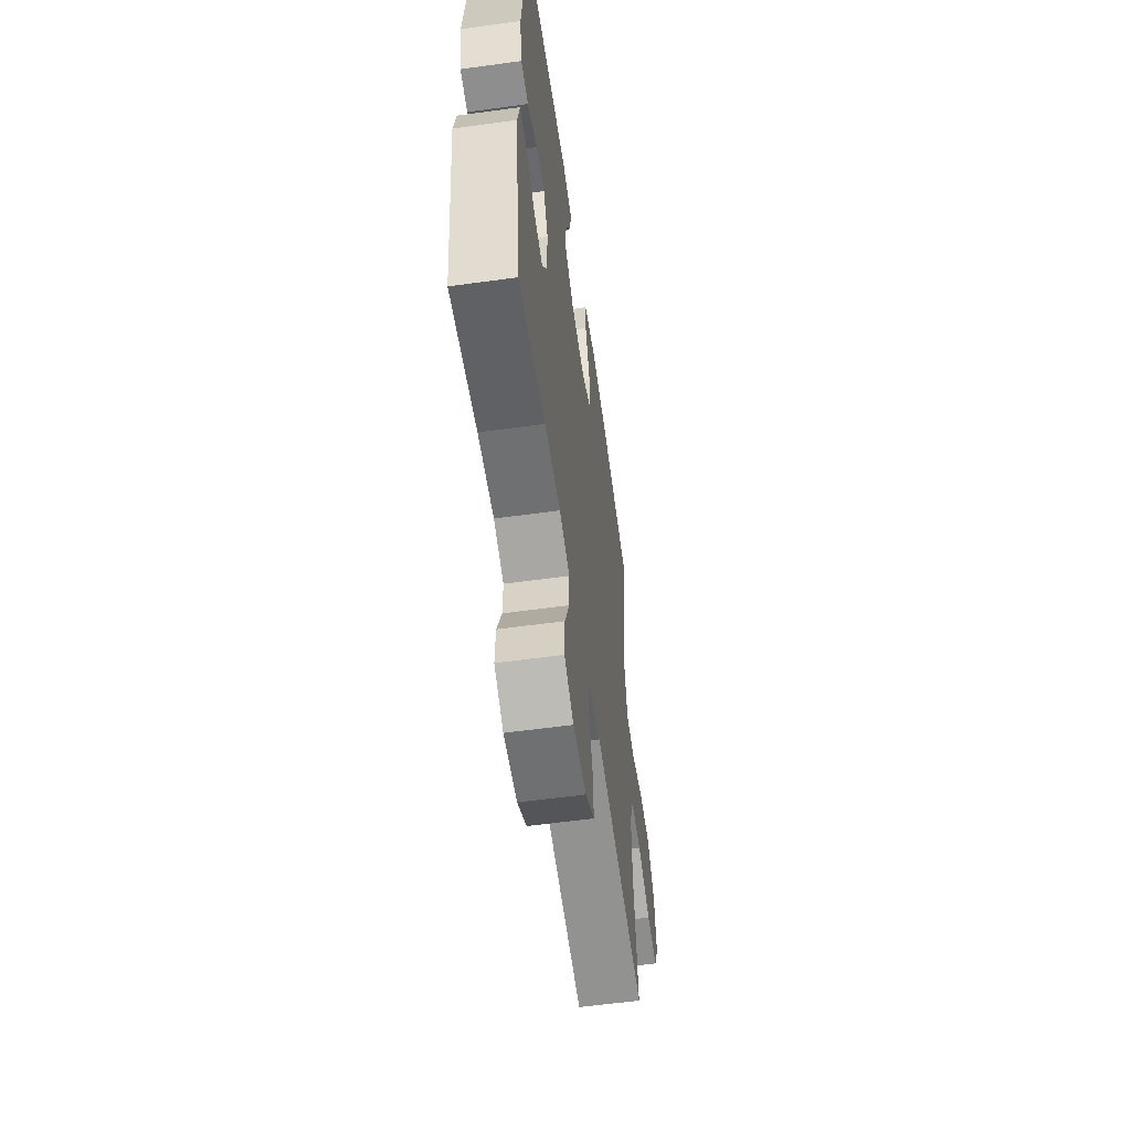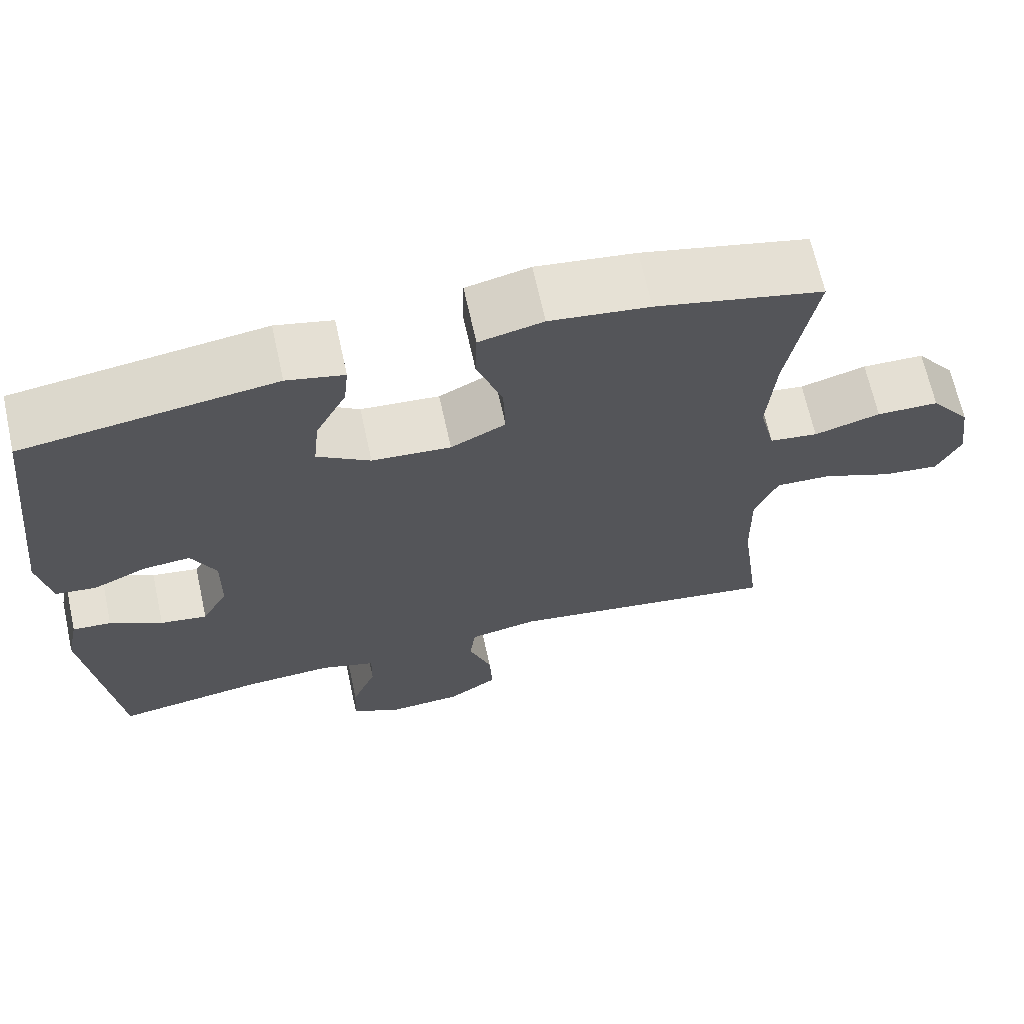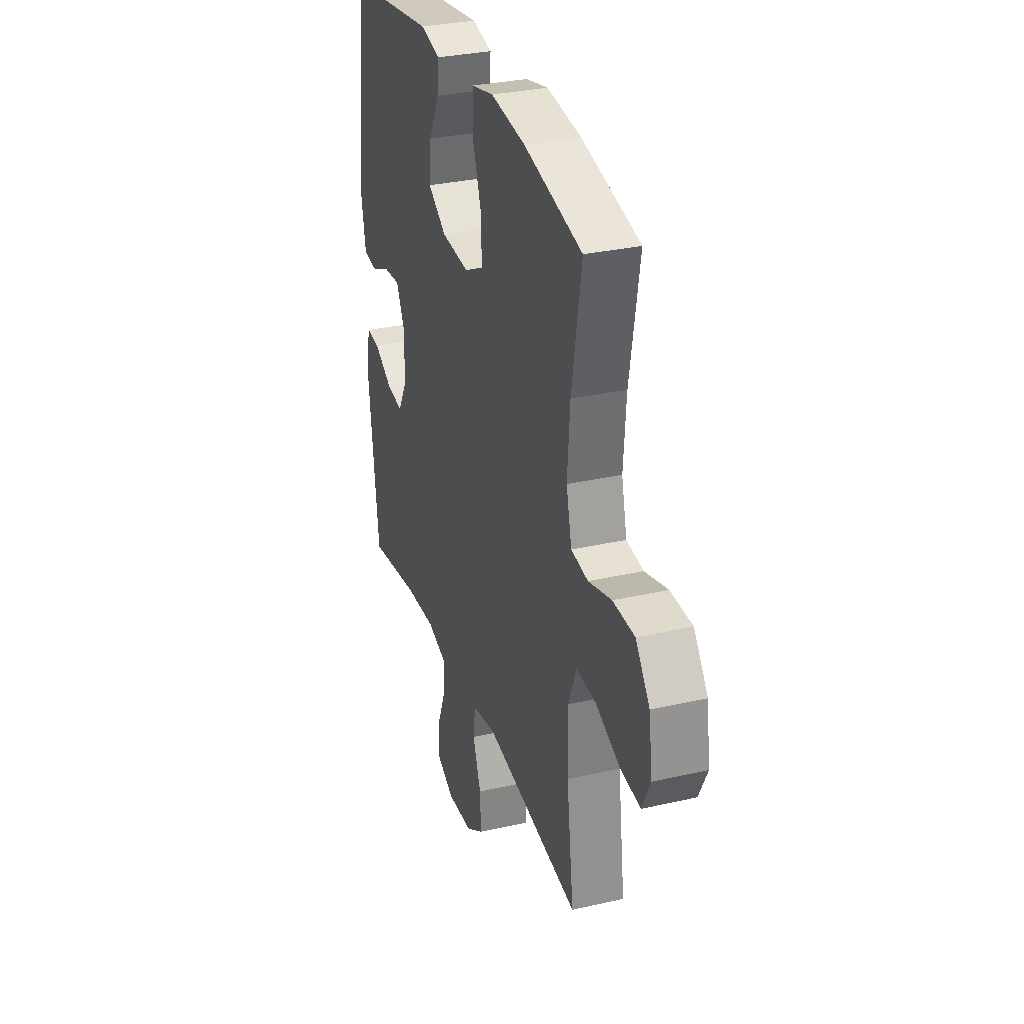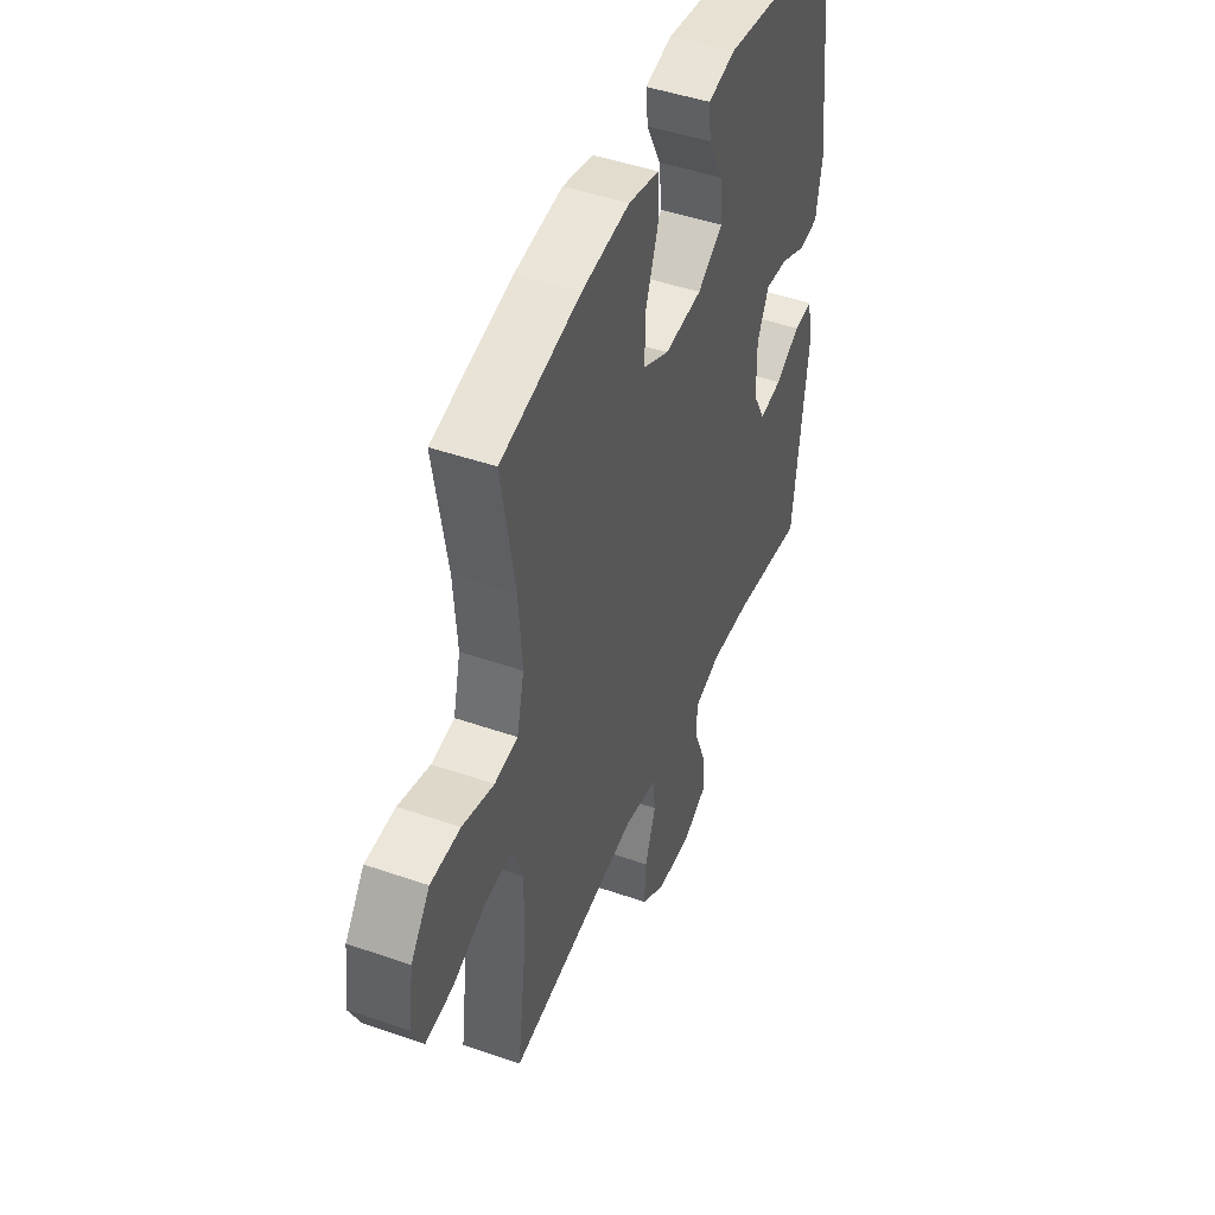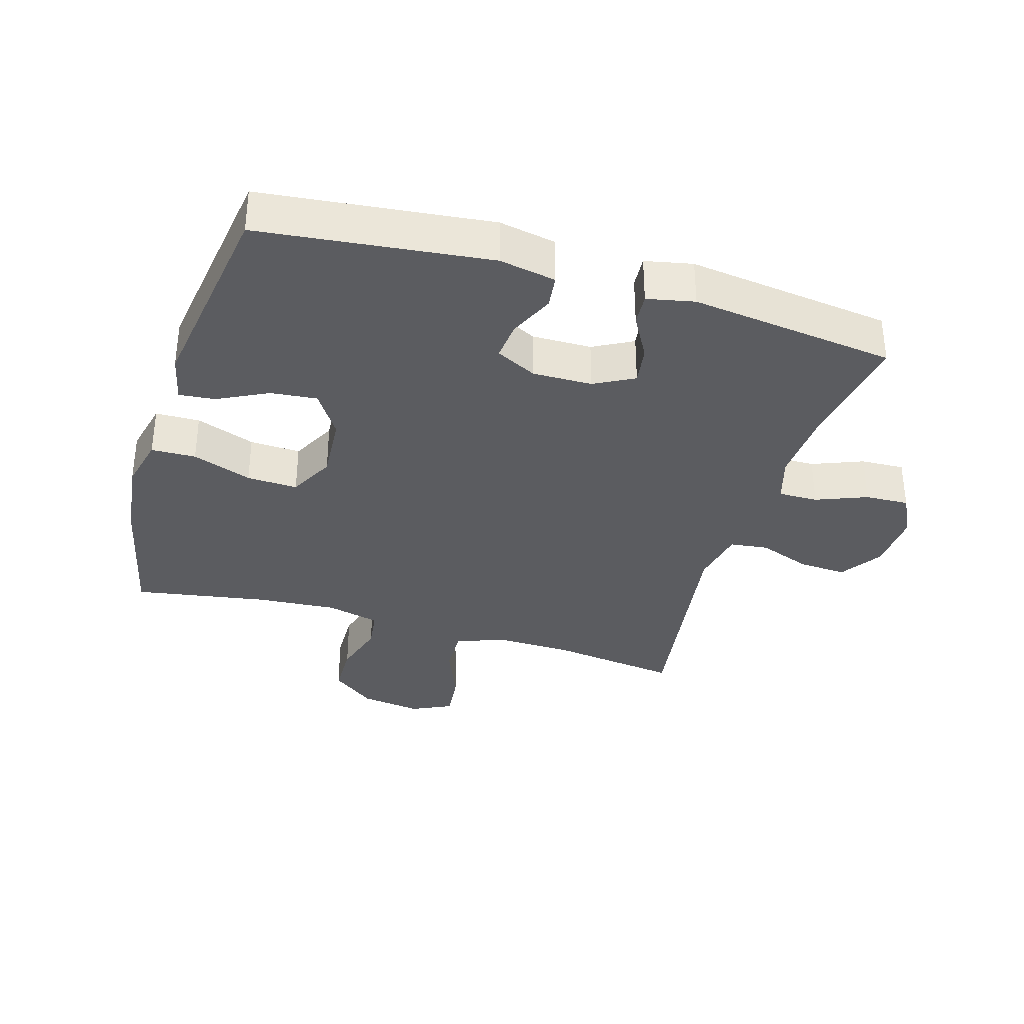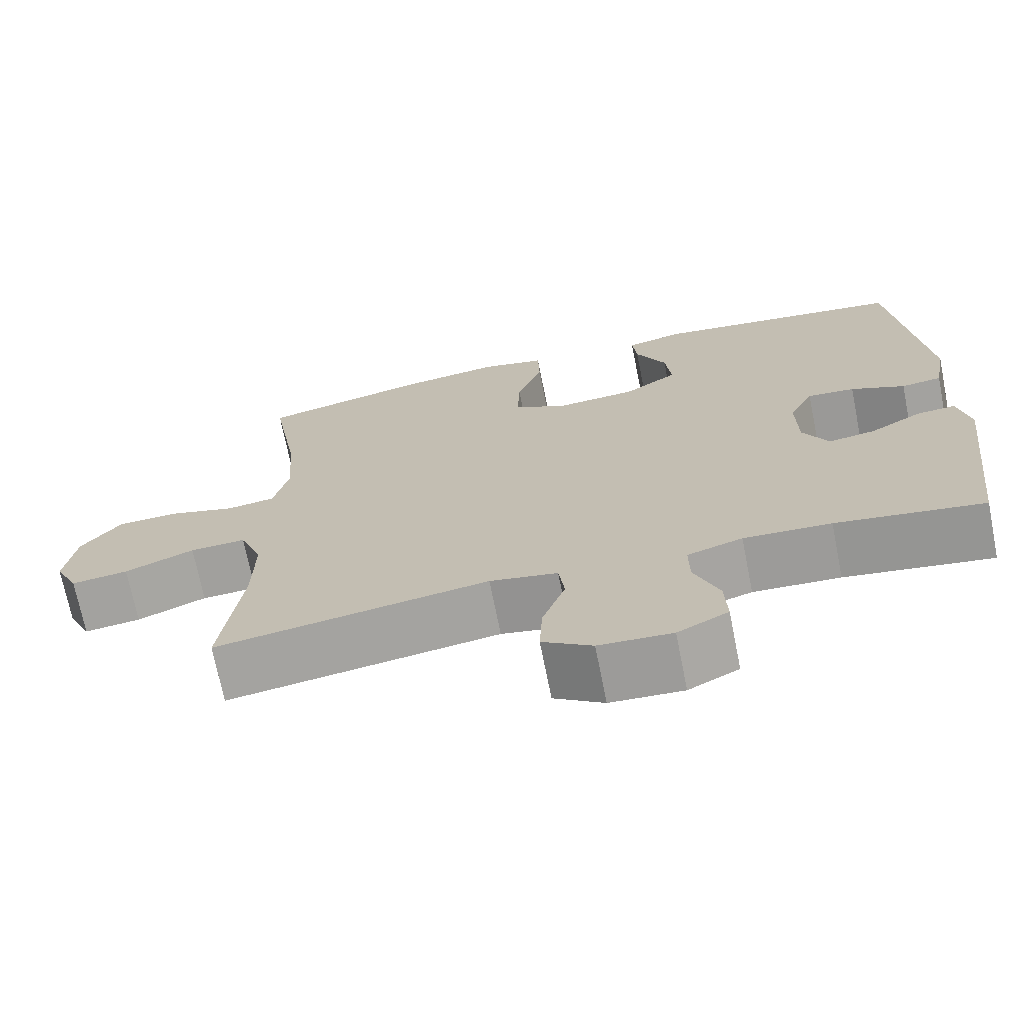
<metadata>
{"format":"obj","ext":"obj","renderer":"f3d","projection":"perspective","resolution":1024,"background":"white","views":[{"elev":-58.1,"azim":98.1,"up":"+Z"},{"elev":67.1,"azim":167.6,"up":"+Z"},{"elev":31.2,"azim":-108.1,"up":"+Z"},{"elev":46.1,"azim":-68.3,"up":"+Z"},{"elev":-34.8,"azim":73.2,"up":"+Y"},{"elev":-70.8,"azim":11.3,"up":"+Z"}]}
</metadata>
<code>
o path9324
v 0.567 0.0375 -0.152
v 0.5509 0.0375 -0.076
v 0.4997 0.0375 -0.07989
v 0.4308 0.0375 -0.1189
v 0.369 0.0375 -0.1284
v 0.3348 0.0375 -0.06501
v 0.3332 0.0375 0.0303
v 0.3655 0.0375 0.09552
v 0.4281 0.0375 0.08987
v 0.4993 0.0375 0.05762
v 0.5528 0.0375 0.06429
v 0.5694 0.0375 0.1549
v 0.5273 0.0375 0.5215
v 0.1958 0.0375 0.5684
v 0.1201 0.0375 0.5508
v 0.126 0.0375 0.4927
v 0.1665 0.0375 0.4132
v 0.1741 0.0375 0.3386
v 0.1039 0.0375 0.2923
v -0.000542 0.0375 0.2842
v -0.07312 0.0375 0.3213
v -0.07003 0.0375 0.4028
v -0.03606 0.0375 0.4981
v -0.03815 0.0375 0.5692
v -0.1227 0.0375 0.5887
v -0.254 0.0375 0.572
v -0.4744 0.0375 0.5215
v -0.4376 0.0375 0.3084
v -0.4277 0.0375 0.18
v -0.4482 0.0375 0.09445
v -0.5121 0.0375 0.08557
v -0.5994 0.0375 0.111
v -0.6819 0.0375 0.1092
v -0.7349 0.0375 0.03905
v -0.7488 0.0375 -0.05885
v -0.7175 0.0375 -0.1235
v -0.6417 0.0375 -0.1149
v -0.5494 0.0375 -0.07671
v -0.4753 0.0375 -0.07355
v -0.445 0.0375 -0.1503
v -0.4472 0.0375 -0.273
v -0.4744 0.0375 -0.4804
v -0.1121 0.0375 -0.4267
v -0.02196 0.0375 -0.4443
v -0.01421 0.0375 -0.5053
v -0.04453 0.0375 -0.5887
v -0.04842 0.0375 -0.6649
v 0.01776 0.0375 -0.7089
v 0.1144 0.0375 -0.7147
v 0.1812 0.0375 -0.6806
v 0.178 0.0375 -0.6104
v 0.1454 0.0375 -0.5289
v 0.1444 0.0375 -0.4659
v 0.2174 0.0375 -0.4433
v 0.3328 0.0375 -0.4497
v 0.5273 0.0375 -0.4804
v 0.567 -0.0375 -0.152
v 0.5509 -0.0375 -0.076
v 0.4997 -0.0375 -0.07989
v 0.4308 -0.0375 -0.1189
v 0.369 -0.0375 -0.1284
v 0.3348 -0.0375 -0.06501
v 0.3332 -0.0375 0.0303
v 0.3655 -0.0375 0.09552
v 0.4281 -0.0375 0.08987
v 0.4993 -0.0375 0.05762
v 0.5528 -0.0375 0.06429
v 0.5694 -0.0375 0.1549
v 0.5273 -0.0375 0.5215
v 0.1958 -0.0375 0.5684
v 0.1201 -0.0375 0.5508
v 0.126 -0.0375 0.4927
v 0.1665 -0.0375 0.4132
v 0.1741 -0.0375 0.3386
v 0.1039 -0.0375 0.2923
v -0.000542 -0.0375 0.2842
v -0.07312 -0.0375 0.3213
v -0.07003 -0.0375 0.4028
v -0.03606 -0.0375 0.4981
v -0.03815 -0.0375 0.5692
v -0.1227 -0.0375 0.5887
v -0.254 -0.0375 0.572
v -0.4744 -0.0375 0.5215
v -0.4376 -0.0375 0.3084
v -0.4277 -0.0375 0.18
v -0.4482 -0.0375 0.09445
v -0.5121 -0.0375 0.08557
v -0.5994 -0.0375 0.111
v -0.6819 -0.0375 0.1092
v -0.7349 -0.0375 0.03905
v -0.7488 -0.0375 -0.05885
v -0.7175 -0.0375 -0.1235
v -0.6417 -0.0375 -0.1149
v -0.5494 -0.0375 -0.07671
v -0.4753 -0.0375 -0.07355
v -0.445 -0.0375 -0.1503
v -0.4472 -0.0375 -0.273
v -0.4744 -0.0375 -0.4804
v -0.1121 -0.0375 -0.4267
v -0.02196 -0.0375 -0.4443
v -0.01421 -0.0375 -0.5053
v -0.04453 -0.0375 -0.5887
v -0.04842 -0.0375 -0.6649
v 0.01776 -0.0375 -0.7089
v 0.1144 -0.0375 -0.7147
v 0.1812 -0.0375 -0.6806
v 0.178 -0.0375 -0.6104
v 0.1454 -0.0375 -0.5289
v 0.1444 -0.0375 -0.4659
v 0.2174 -0.0375 -0.4433
v 0.3328 -0.0375 -0.4497
v 0.5273 -0.0375 -0.4804
v 0.5528 0.0375 0.06429
v 0.5528 0.0375 0.06429
v 0.5694 0.0375 0.1549
v 0.567 0.0375 -0.152
v 0.5509 0.0375 -0.076
v 0.5509 0.0375 -0.076
v 0.4993 0.0375 0.05762
v 0.4997 0.0375 -0.07989
v 0.5273 0.0375 0.5215
v 0.5273 0.0375 0.5215
v 0.5273 0.0375 -0.4804
v 0.5273 0.0375 -0.4804
v 0.4308 0.0375 -0.1189
v 0.4281 0.0375 0.08987
v 0.3328 0.0375 -0.4497
v 0.369 0.0375 -0.1284
v 0.369 0.0375 -0.1284
v 0.3655 0.0375 0.09552
v 0.3655 0.0375 0.09552
v 0.3348 0.0375 -0.06501
v 0.3332 0.0375 0.0303
v 0.2174 0.0375 -0.4433
v 0.1958 0.0375 0.5684
v 0.1444 0.0375 -0.4659
v 0.1444 0.0375 -0.4659
v 0.1665 0.0375 0.4132
v 0.1741 0.0375 0.3386
v 0.1741 0.0375 0.3386
v 0.1201 0.0375 0.5508
v 0.1201 0.0375 0.5508
v 0.1144 0.0375 -0.7147
v 0.1812 0.0375 -0.6806
v 0.1812 0.0375 -0.6806
v 0.178 0.0375 -0.6104
v 0.1454 0.0375 -0.5289
v 0.1039 0.0375 0.2923
v 0.126 0.0375 0.4927
v 0.01776 0.0375 -0.7089
v -0.000542 0.0375 0.2842
v -0.04842 0.0375 -0.6649
v -0.07312 0.0375 0.3213
v -0.07312 0.0375 0.3213
v -0.04453 0.0375 -0.5887
v -0.01421 0.0375 -0.5053
v -0.02196 0.0375 -0.4443
v -0.02196 0.0375 -0.4443
v -0.1121 0.0375 -0.4267
v -0.07003 0.0375 0.4028
v -0.03606 0.0375 0.4981
v -0.03815 0.0375 0.5692
v -0.03815 0.0375 0.5692
v -0.1227 0.0375 0.5887
v -0.254 0.0375 0.572
v -0.4744 0.0375 -0.4804
v -0.4744 0.0375 -0.4804
v -0.445 0.0375 -0.1503
v -0.4472 0.0375 -0.273
v -0.4277 0.0375 0.18
v -0.4482 0.0375 0.09445
v -0.4482 0.0375 0.09445
v -0.4376 0.0375 0.3084
v -0.4753 0.0375 -0.07355
v -0.4753 0.0375 -0.07355
v -0.5121 0.0375 0.08557
v -0.4744 0.0375 0.5215
v -0.4744 0.0375 0.5215
v -0.5494 0.0375 -0.07671
v -0.5994 0.0375 0.111
v -0.6417 0.0375 -0.1149
v -0.6819 0.0375 0.1092
v -0.7175 0.0375 -0.1235
v -0.7175 0.0375 -0.1235
v -0.7349 0.0375 0.03905
v -0.7488 0.0375 -0.05885
v 0.5528 -0.0375 0.06429
v 0.5528 -0.0375 0.06429
v 0.5694 -0.0375 0.1549
v 0.567 -0.0375 -0.152
v 0.5509 -0.0375 -0.076
v 0.5509 -0.0375 -0.076
v 0.4993 -0.0375 0.05762
v 0.4997 -0.0375 -0.07989
v 0.5273 -0.0375 0.5215
v 0.5273 -0.0375 0.5215
v 0.5273 -0.0375 -0.4804
v 0.5273 -0.0375 -0.4804
v 0.4308 -0.0375 -0.1189
v 0.4281 -0.0375 0.08987
v 0.3328 -0.0375 -0.4497
v 0.369 -0.0375 -0.1284
v 0.369 -0.0375 -0.1284
v 0.3655 -0.0375 0.09552
v 0.3655 -0.0375 0.09552
v 0.3348 -0.0375 -0.06501
v 0.3332 -0.0375 0.0303
v 0.2174 -0.0375 -0.4433
v 0.1958 -0.0375 0.5684
v 0.1444 -0.0375 -0.4659
v 0.1444 -0.0375 -0.4659
v 0.1665 -0.0375 0.4132
v 0.1741 -0.0375 0.3386
v 0.1741 -0.0375 0.3386
v 0.1201 -0.0375 0.5508
v 0.1201 -0.0375 0.5508
v 0.1144 -0.0375 -0.7147
v 0.1812 -0.0375 -0.6806
v 0.1812 -0.0375 -0.6806
v 0.178 -0.0375 -0.6104
v 0.1454 -0.0375 -0.5289
v 0.1039 -0.0375 0.2923
v 0.126 -0.0375 0.4927
v 0.01776 -0.0375 -0.7089
v -0.000542 -0.0375 0.2842
v -0.04842 -0.0375 -0.6649
v -0.07312 -0.0375 0.3213
v -0.07312 -0.0375 0.3213
v -0.04453 -0.0375 -0.5887
v -0.01421 -0.0375 -0.5053
v -0.02196 -0.0375 -0.4443
v -0.02196 -0.0375 -0.4443
v -0.1121 -0.0375 -0.4267
v -0.07003 -0.0375 0.4028
v -0.03606 -0.0375 0.4981
v -0.03815 -0.0375 0.5692
v -0.03815 -0.0375 0.5692
v -0.1227 -0.0375 0.5887
v -0.254 -0.0375 0.572
v -0.4744 -0.0375 -0.4804
v -0.4744 -0.0375 -0.4804
v -0.445 -0.0375 -0.1503
v -0.4472 -0.0375 -0.273
v -0.4277 -0.0375 0.18
v -0.4482 -0.0375 0.09445
v -0.4482 -0.0375 0.09445
v -0.4376 -0.0375 0.3084
v -0.4753 -0.0375 -0.07355
v -0.4753 -0.0375 -0.07355
v -0.5121 -0.0375 0.08557
v -0.4744 -0.0375 0.5215
v -0.4744 -0.0375 0.5215
v -0.5494 -0.0375 -0.07671
v -0.5994 -0.0375 0.111
v -0.6417 -0.0375 -0.1149
v -0.6819 -0.0375 0.1092
v -0.7175 -0.0375 -0.1235
v -0.7175 -0.0375 -0.1235
v -0.7349 -0.0375 0.03905
v -0.7488 -0.0375 -0.05885
f 255 259 260
f 218 220 217
f 209 212 195
f 207 225 206
f 194 190 191
f 187 189 193
f 253 254 259
f 247 239 251
f 245 227 244
f 233 225 242
f 215 223 209
f 202 206 208
f 245 225 227
f 238 235 236
f 201 199 202
f 233 242 243
f 255 260 257
f 259 254 256
f 201 202 208
f 199 190 194
f 244 227 247
f 193 189 200
f 230 210 231
f 213 195 212
f 229 221 230
f 231 206 233
f 225 245 242
f 204 195 213
f 204 222 207
f 195 204 189
f 212 209 223
f 224 221 229
f 197 199 201
f 210 206 231
f 253 259 255
f 221 224 220
f 250 254 253
f 247 227 234
f 221 210 230
f 200 189 204
f 247 234 239
f 242 245 248
f 226 224 229
f 248 245 250
f 234 235 238
f 239 234 238
f 225 207 222
f 204 213 222
f 208 206 210
f 190 199 197
f 217 220 224
f 233 243 240
f 233 206 225
f 248 250 253
f 114 12 68 188
f 1 118 192 57
f 10 11 67 66
f 2 3 59 58
f 12 122 196 68
f 124 1 57 198
f 3 4 60 59
f 9 10 66 65
f 55 56 112 111
f 4 129 203 60
f 131 9 65 205
f 5 6 62 61
f 7 8 64 63
f 6 7 63 62
f 54 55 111 110
f 13 14 70 69
f 137 54 110 211
f 17 140 214 73
f 14 142 216 70
f 49 145 219 105
f 50 51 107 106
f 51 52 108 107
f 18 19 75 74
f 16 17 73 72
f 15 16 72 71
f 52 53 109 108
f 48 49 105 104
f 19 20 76 75
f 47 48 104 103
f 20 154 228 76
f 46 47 103 102
f 45 46 102 101
f 158 45 101 232
f 43 44 100 99
f 22 23 79 78
f 23 163 237 79
f 24 25 81 80
f 21 22 78 77
f 25 26 82 81
f 167 43 99 241
f 40 41 97 96
f 29 172 246 85
f 28 29 85 84
f 175 40 96 249
f 30 31 87 86
f 178 28 84 252
f 26 27 83 82
f 41 42 98 97
f 38 39 95 94
f 31 32 88 87
f 37 38 94 93
f 32 33 89 88
f 184 37 93 258
f 33 34 90 89
f 35 36 92 91
f 34 35 91 90
f 181 186 185
f 144 143 146
f 135 121 138
f 133 132 151
f 120 117 116
f 113 119 115
f 179 185 180
f 173 177 165
f 171 170 153
f 159 168 151
f 141 135 149
f 128 134 132
f 171 153 151
f 164 162 161
f 127 128 125
f 159 169 168
f 181 183 186
f 185 182 180
f 127 134 128
f 125 120 116
f 170 173 153
f 119 126 115
f 156 157 136
f 139 138 121
f 155 156 147
f 157 159 132
f 151 168 171
f 130 139 121
f 130 133 148
f 121 115 130
f 138 149 135
f 150 155 147
f 123 127 125
f 136 157 132
f 179 181 185
f 147 146 150
f 176 179 180
f 173 160 153
f 147 156 136
f 126 130 115
f 173 165 160
f 168 174 171
f 152 155 150
f 174 176 171
f 160 164 161
f 165 164 160
f 151 148 133
f 130 148 139
f 134 136 132
f 116 123 125
f 143 150 146
f 159 166 169
f 159 151 132
f 174 179 176

</code>
